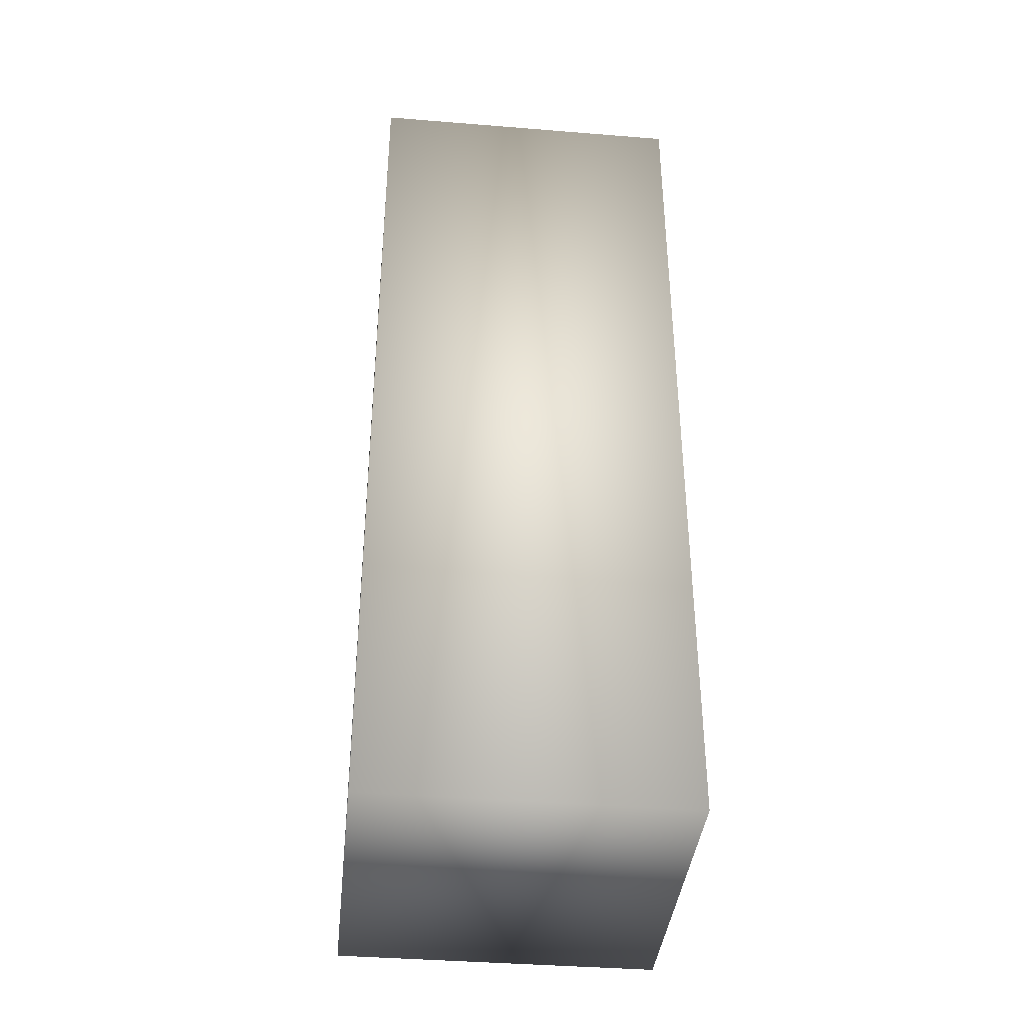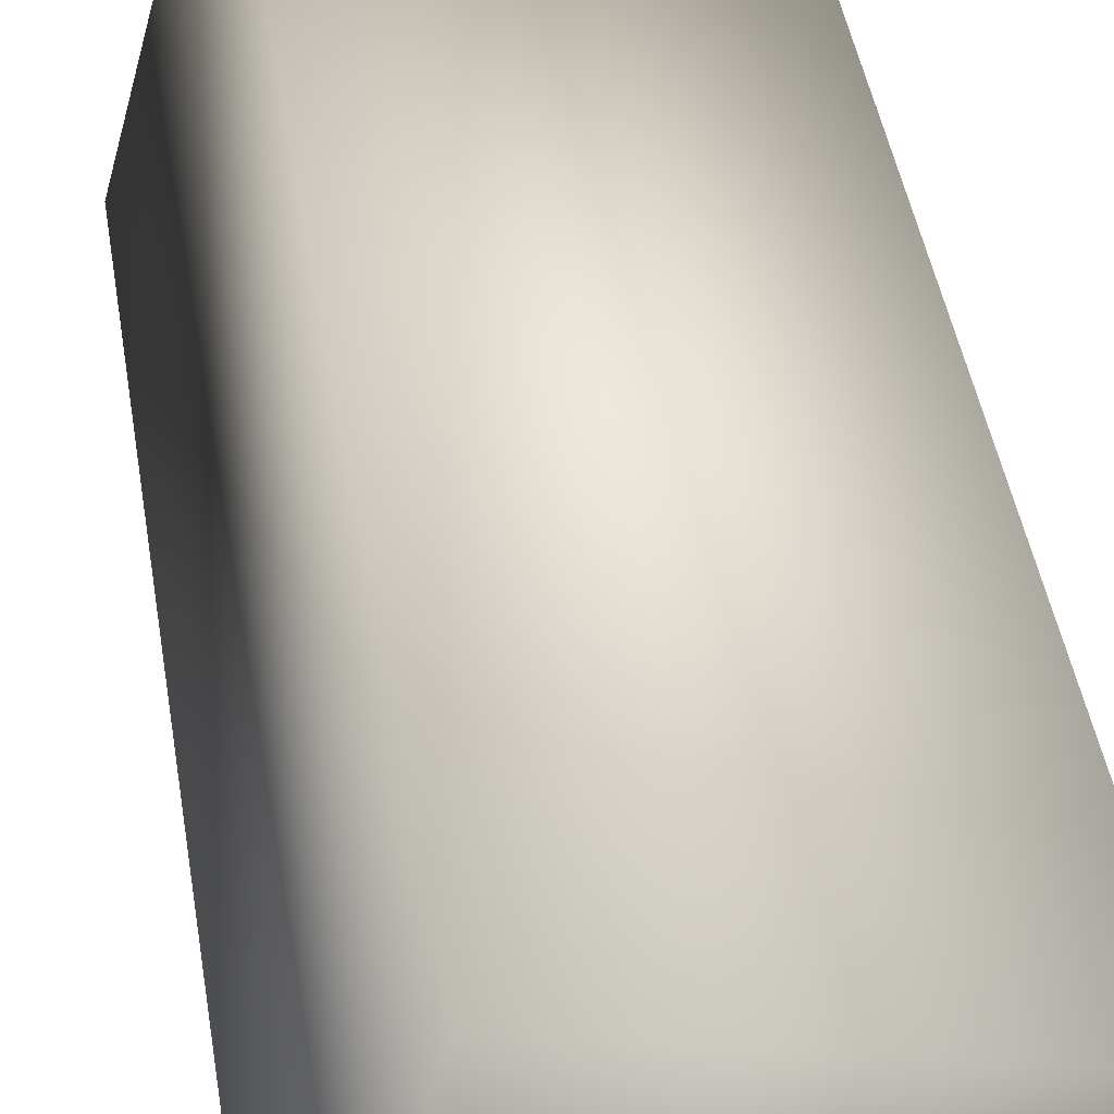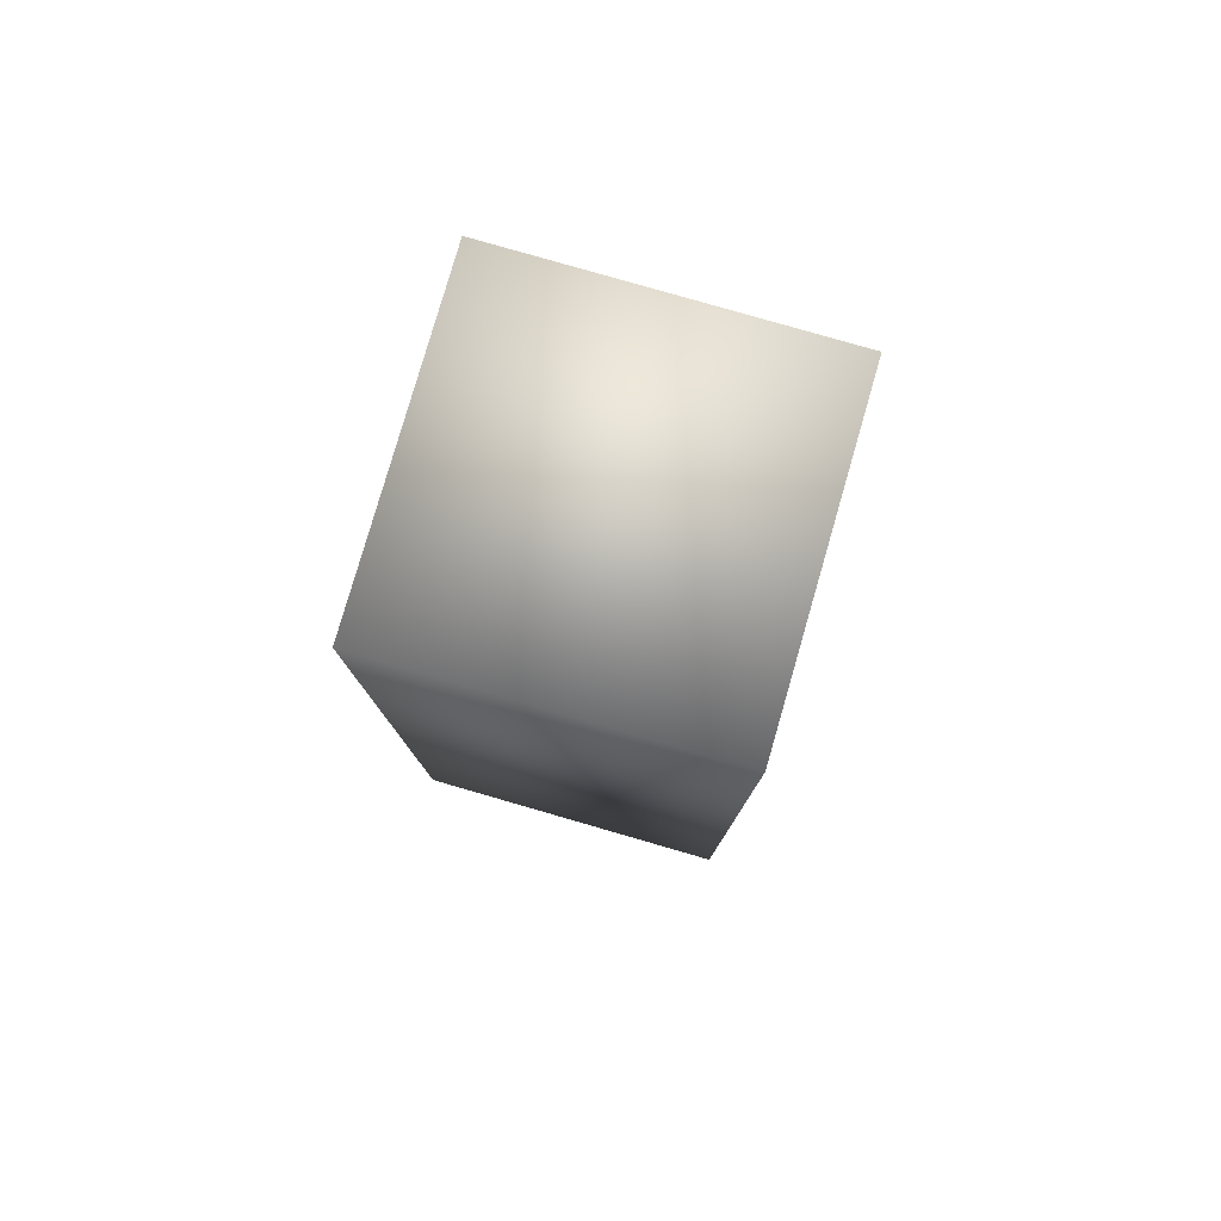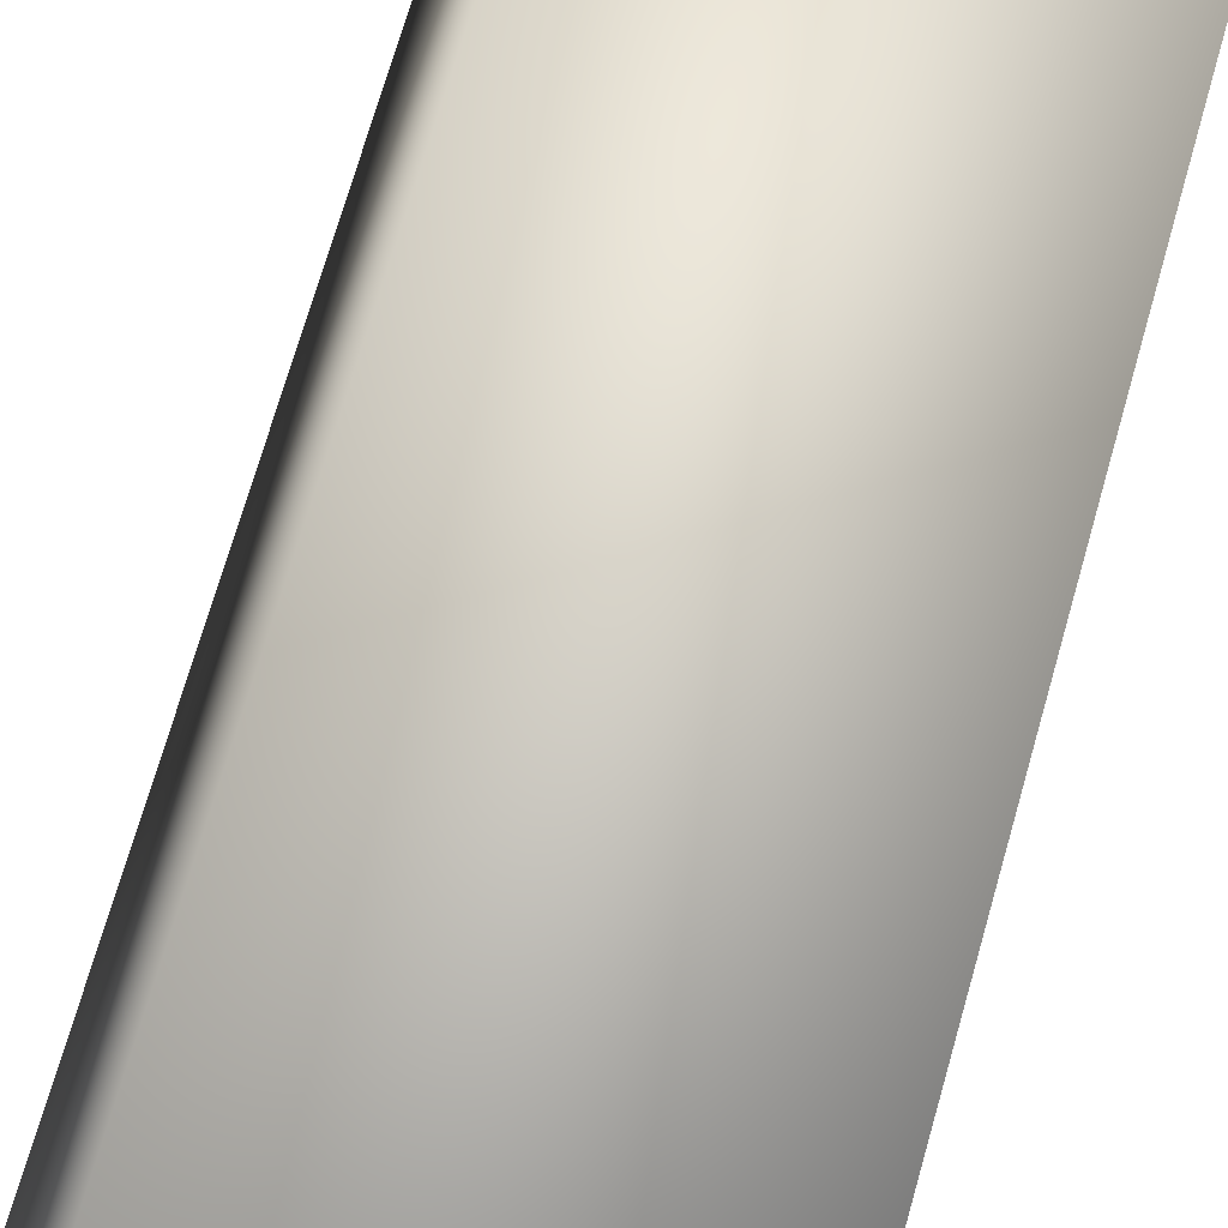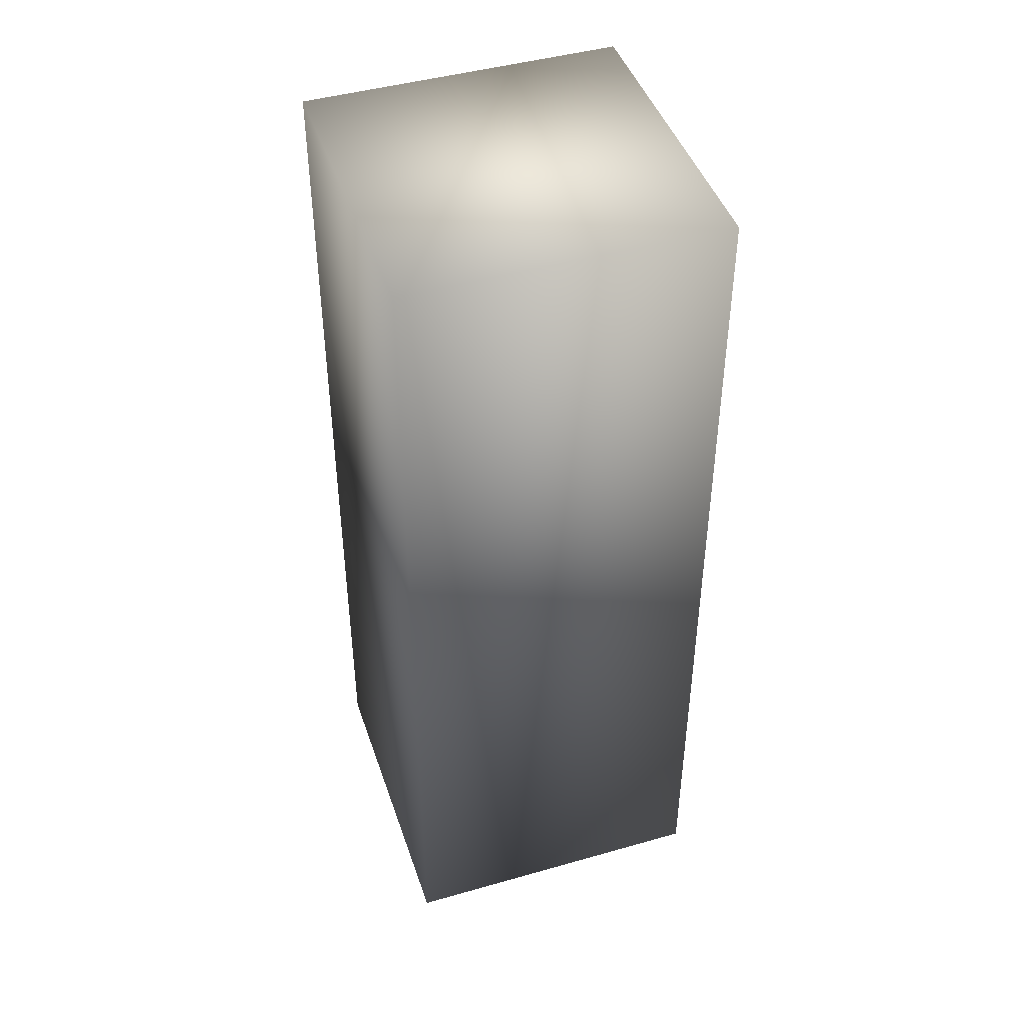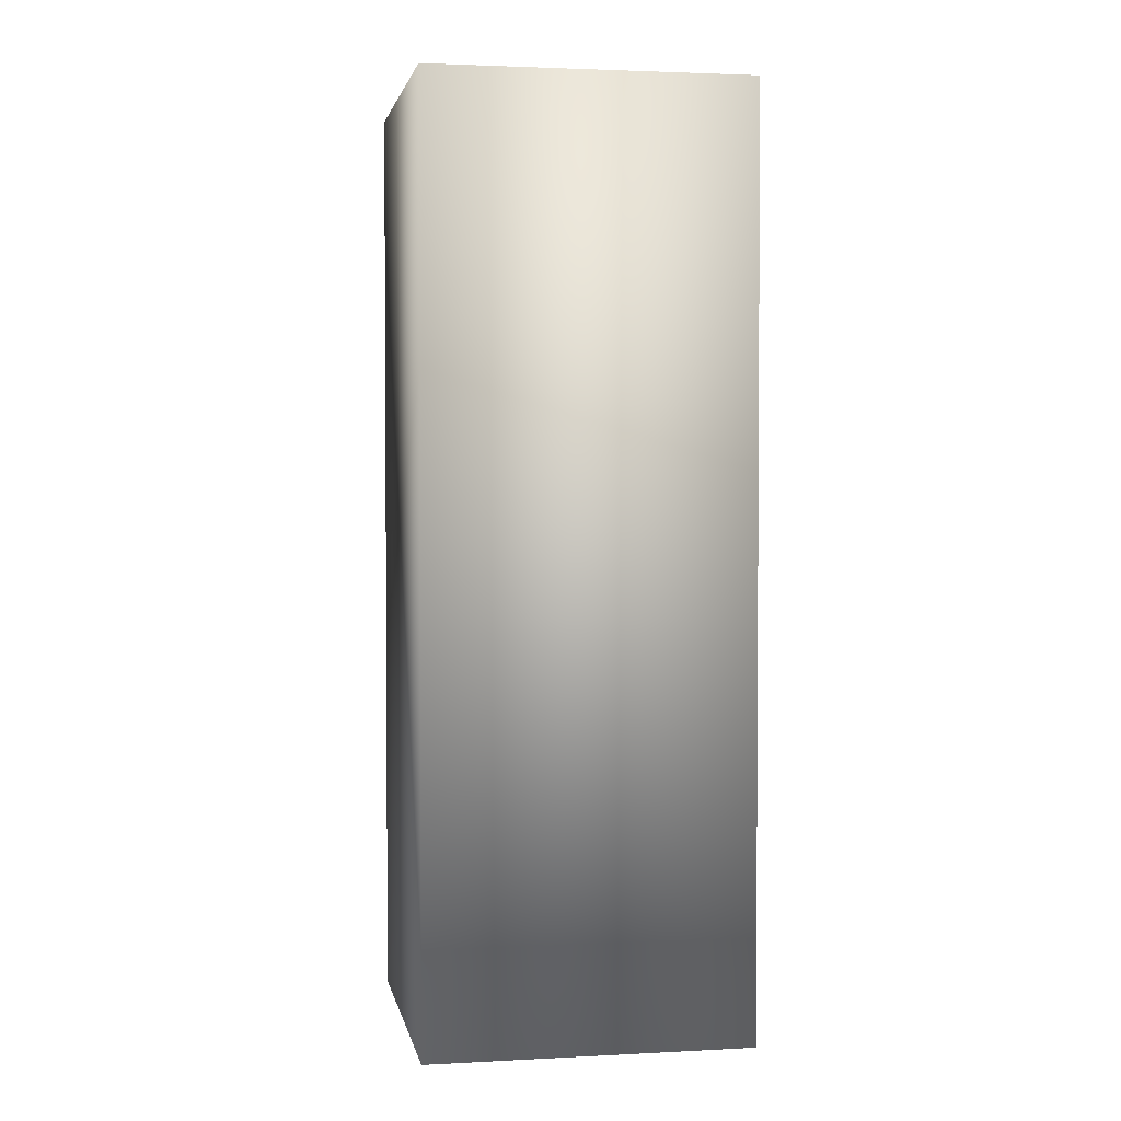
<metadata>
{"format":"obj","ext":"obj","renderer":"f3d","projection":"perspective","resolution":1024,"background":"white","views":[{"elev":-39.2,"azim":-20.8,"up":"+Z"},{"elev":43.5,"azim":-9.0,"up":"+Y"},{"elev":79.8,"azim":-88.9,"up":"+Z"},{"elev":70.9,"azim":15.9,"up":"+Y"},{"elev":44.9,"azim":56.7,"up":"+Z"},{"elev":2.5,"azim":-115.4,"up":"+Z"}]}
</metadata>
<code>
o ReferenceMan006
v -3.45 191.7 -42.98
v -3.295 192.3 -42.98
v -3.874 192.4 -42.98
v -4.029 191.9 -42.98
v -3.45 191.7 -44.7
v -4.029 191.9 -44.7
v -3.874 192.4 -44.7
v -3.295 192.3 -44.7
f 1 3 4
f 5 7 8
f 1 2 3
f 5 6 7
f 4 5 1
f 2 7 3
f 4 6 5
f 2 8 7
f 3 6 4
f 1 8 2
f 3 7 6
f 1 5 8

</code>
